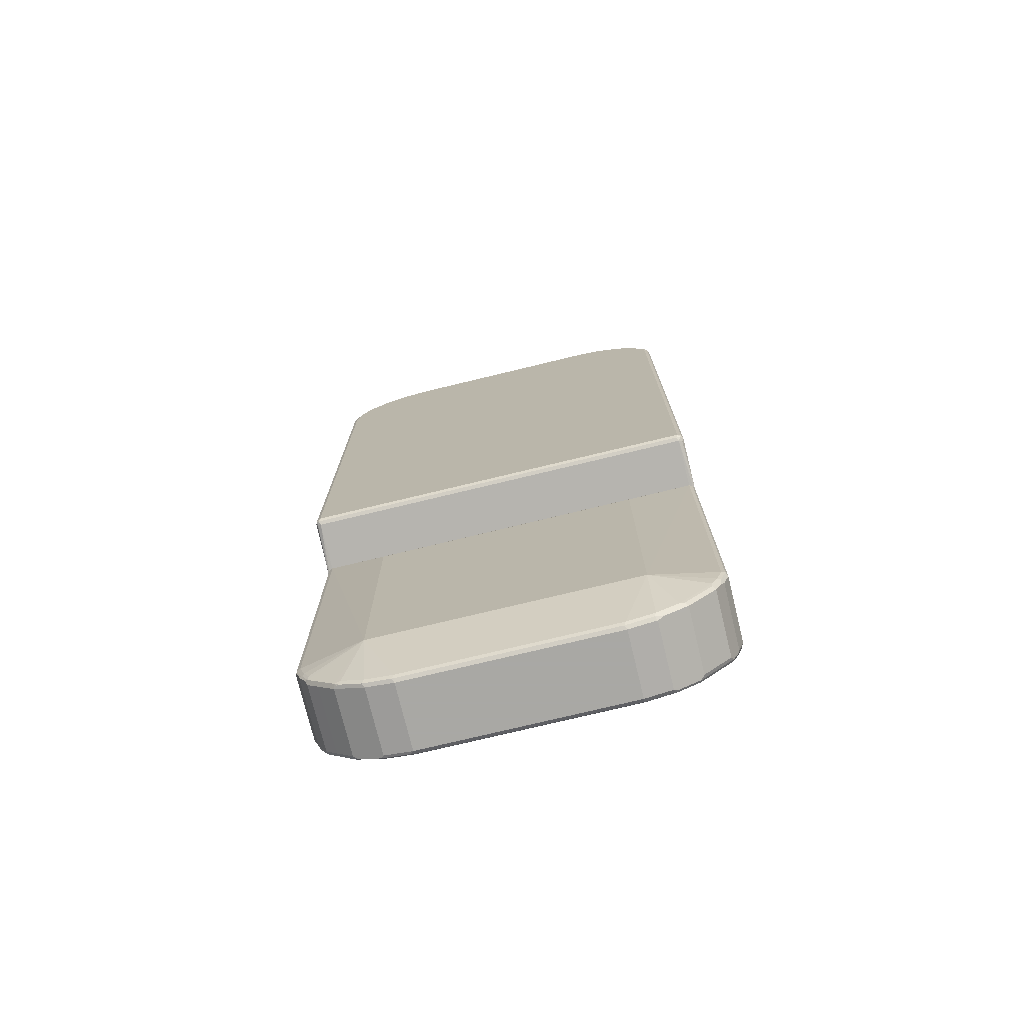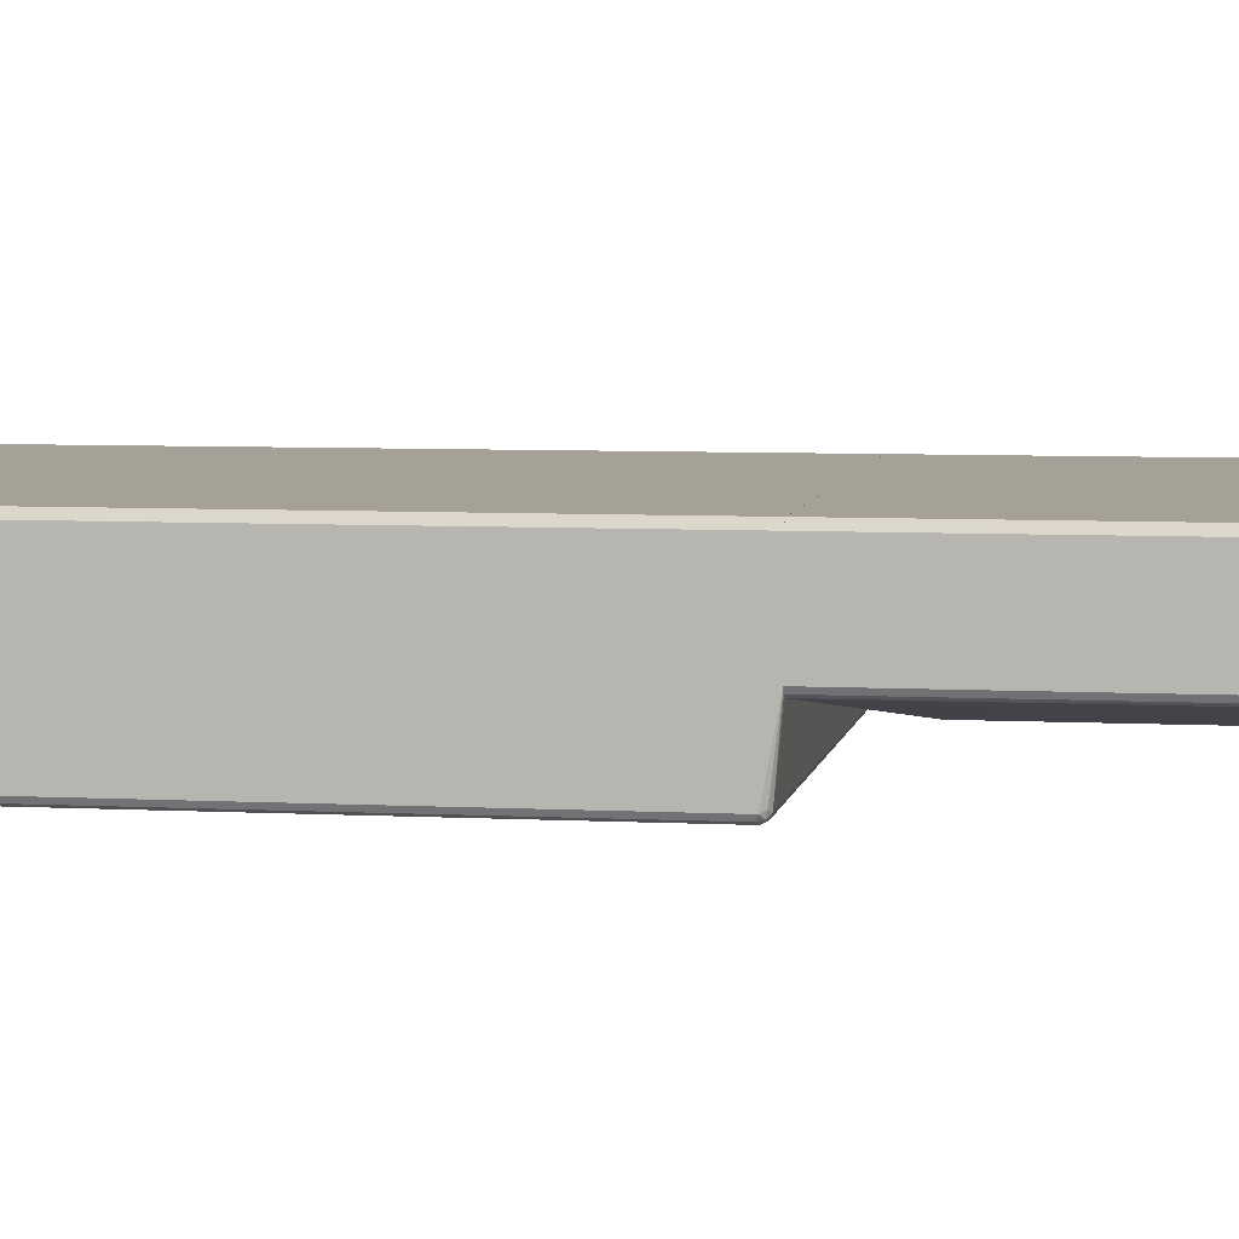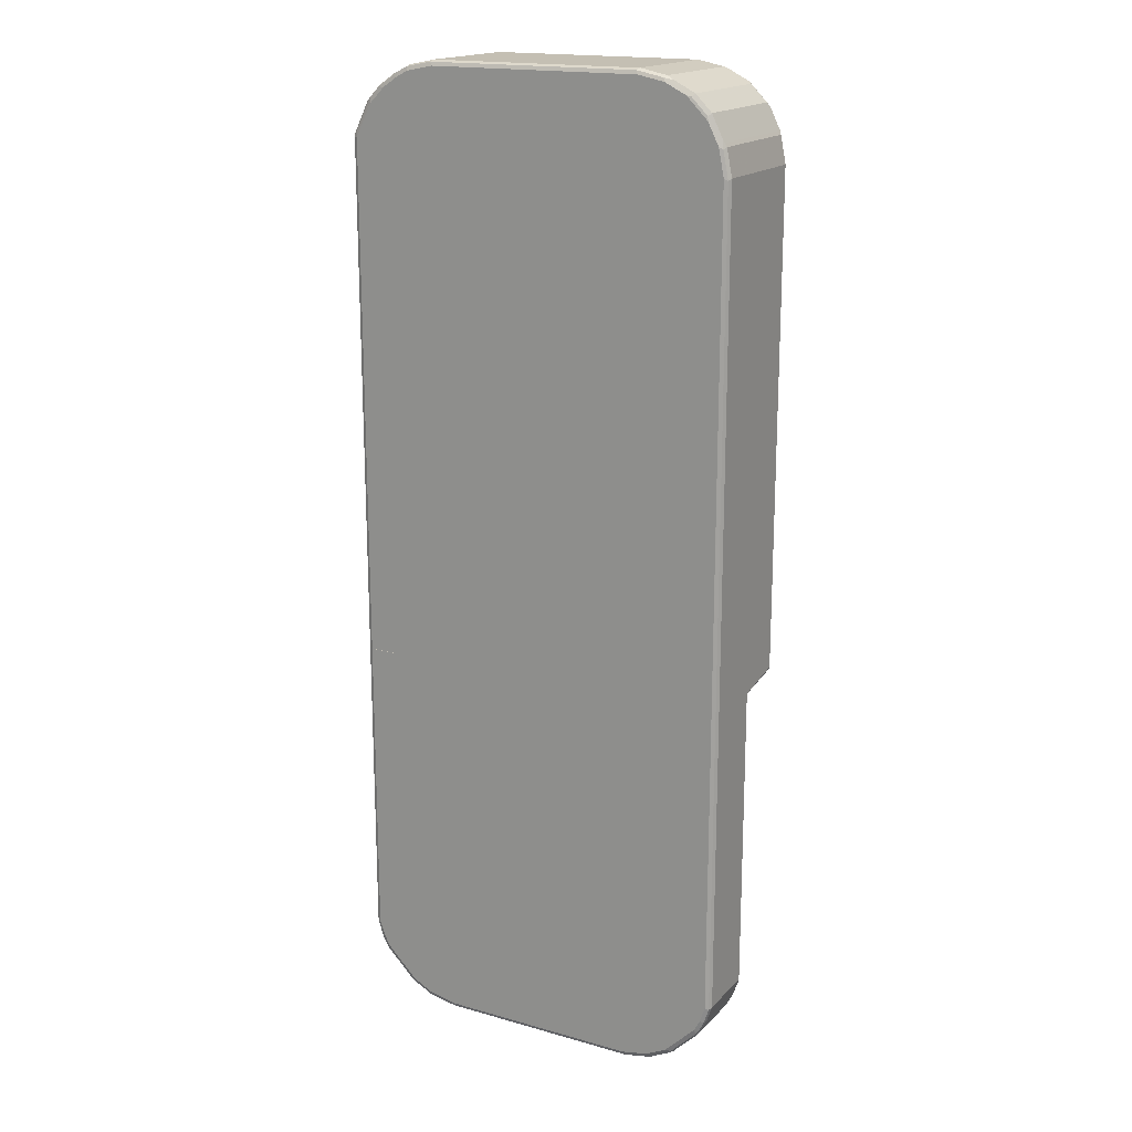
<metadata>
{"format":"obj","ext":"obj","renderer":"f3d","projection":"perspective","resolution":1024,"background":"white","views":[{"elev":-75.0,"azim":-166.4,"up":"+Y"},{"elev":6.0,"azim":-80.6,"up":"+Z"},{"elev":17.7,"azim":29.0,"up":"+Y"}]}
</metadata>
<code>
v -0.381 -0.1947 -0.01028
v -0.3706 -0.1852 -0.1132
v -0.3775 -0.1947 -0.01715
v -0.381 -0.1947 0.1132
v -0.381 -0.1749 -0.1132
v -0.3775 -0.1819 -0.1098
v -0.371 -0.1947 -0.02102
v -0.3757 -0.1801 -0.1184
v -0.3672 -0.1819 -0.1201
v 0.3706 -0.1852 -0.1132
v -0.3775 -0.1947 0.1201
v -0.3783 0.8082 0.1184
v -0.381 0.803 0.1132
v -0.3775 -0.1716 -0.1201
v -0.381 0.803 -0.1132
v 0.3701 -0.1947 -0.02102
v -0.3706 -0.1749 -0.1236
v 0.374 -0.1819 -0.1201
v 0.3775 -0.1819 -0.1132
v 0.381 -0.1947 -0.01028
v 0.3775 -0.1947 -0.01744
v 0.3712 -0.1947 -0.02058
v -0.3706 -0.1947 0.1236
v -0.3775 0.803 0.1201
v -0.3719 0.8133 0.121
v -0.3513 0.8546 0.121
v -0.3475 0.87 0.1184
v -0.3775 0.8065 -0.1201
v -0.35 0.8649 -0.1132
v -0.3449 0.8726 -0.1184
v 0.3706 -0.1749 -0.1236
v -0.3706 0.803 -0.1236
v 0.3783 -0.1801 -0.1184
v 0.381 -0.1947 0.1132
v 0.381 -0.1749 -0.1132
v 0.3706 -0.1947 0.1236
v -0.3706 0.803 0.1236
v -0.3397 0.8649 0.1236
v -0.3411 0.8751 0.121
v -0.3431 0.8785 0.1132
v -0.3431 0.8785 -0.1132
v -0.3466 0.8682 -0.1201
v -0.3397 0.8649 -0.1236
v -0.3397 0.8764 -0.121
v 0.3775 -0.1749 -0.1201
v 0.3706 0.7722 -0.1236
v 0.3775 0.7722 -0.1201
v 0.381 0.7722 -0.1132
v 0.3775 -0.1947 0.1201
v 0.381 0.7722 0.1132
v 0.3716 -0.1947 0.1231
v 0.3706 0.7722 0.1236
v -0.3088 0.8957 0.1236
v -0.3204 0.8957 0.121
v -0.3226 0.8992 0.1132
v -0.3329 0.8889 0.1132
v -0.3329 0.8889 -0.1132
v -0.3088 0.8957 -0.1236
v -0.3191 0.8969 -0.121
v 0.3603 0.8236 -0.1236
v 0.3757 0.7773 -0.121
v 0.3672 0.8236 -0.1201
v 0.3706 0.8236 -0.1132
v 0.3775 0.7687 0.1201
v 0.3706 0.8236 0.1132
v 0.3672 0.8201 0.1201
v 0.3603 0.8236 0.1236
v -0.278 0.9163 0.1236
v -0.2895 0.9163 0.121
v -0.2814 0.9232 0.1201
v -0.3123 0.9025 0.1201
v -0.3166 0.9009 0.1184
v -0.2917 0.9197 0.1132
v -0.3226 0.8992 -0.1132
v -0.2883 0.9176 -0.121
v -0.278 0.9163 -0.1236
v -0.314 0.9034 -0.1184
v 0.3654 0.8287 -0.121
v 0.3397 0.8649 -0.1236
v 0.3672 0.8305 -0.1167
v 0.3672 0.8305 0.1098
v 0.3637 0.8374 0.1167
v 0.3569 0.8408 0.1201
v 0.3397 0.8649 0.1236
v -0.2574 0.9266 0.1236
v -0.2848 0.9232 0.1132
v -0.2857 0.9214 0.1184
v -0.2608 0.9335 0.1201
v -0.2917 0.9197 -0.1132
v -0.2831 0.924 -0.1184
v -0.2677 0.9279 -0.121
v -0.2574 0.9266 -0.1236
v 0.3449 0.87 -0.121
v 0.2985 0.906 -0.1236
v 0.3466 0.8717 -0.1167
v 0.35 0.8649 -0.1132
v 0.35 0.8649 0.1132
v 0.3431 0.8785 0.1167
v 0.3449 0.87 0.1184
v 0.338 0.8734 0.1218
v 0.3174 0.894 0.1218
v 0.2985 0.906 0.1236
v -0.2059 0.9368 0.1236
v -0.2848 0.9232 -0.1132
v -0.2642 0.9335 0.1132
v -0.2093 0.9438 0.1201
v -0.2059 0.9472 0.1132
v -0.2574 0.9368 0.1132
v -0.2625 0.9343 -0.1184
v -0.2574 0.9335 -0.1201
v -0.2059 0.9368 -0.1236
v 0.3037 0.9111 -0.121
v 0.2574 0.9266 -0.1236
v 0.3329 0.8889 -0.1098
v 0.3431 0.8785 -0.1098
v 0.3054 0.9128 -0.1167
v 0.3329 0.8889 0.1167
v 0.3071 0.9043 0.1218
v 0.2574 0.9266 0.1236
v 0.2059 0.9368 0.1236
v -0.2642 0.9335 -0.1132
v 0.2025 0.9438 0.1201
v -0.2059 0.9472 -0.1132
v 0.2059 0.9472 0.1132
v -0.2574 0.9368 -0.1132
v -0.2111 0.9446 -0.1184
v -0.2059 0.9438 -0.1201
v 0.2059 0.9368 -0.1236
v 0.2848 0.9232 -0.1167
v 0.2625 0.9317 -0.121
v 0.3123 0.9095 -0.1098
v 0.3123 0.9095 0.1167
v 0.2745 0.9232 0.1201
v 0.2539 0.9335 0.1201
v 0.2059 0.9472 -0.1132
v 0.2574 0.9368 0.1132
v 0.2059 0.9438 -0.1201
v 0.2111 0.942 -0.121
v 0.2848 0.9232 0.1098
v 0.2642 0.9335 -0.1167
v 0.2574 0.9335 -0.1201
v 0.2711 0.93 0.1167
v 0.2574 0.9368 -0.1132
v 0.2642 0.9335 0.1098
v 0.381 -0.1948 0.1133
v 0.381 -0.1948 -0.01029
v 0.3775 -0.1948 0.1201
v 0.381 -0.7928 0.1133
v 0.381 -0.7928 -0.01029
v 0.3775 -0.1948 -0.01745
v 0.3716 -0.1948 0.1231
v 0.3775 -0.7962 0.1201
v 0.3672 -0.8271 0.1201
v 0.3706 -0.8236 0.1133
v 0.3706 -0.8236 -0.01029
v 0.3681 -0.8288 -0.01543
v 0.3783 -0.7979 -0.01543
v 0.3775 -0.7928 -0.01715
v 0.3706 -0.7928 -0.02059
v 0.3712 -0.1948 -0.02059
v 0.3706 -0.1948 0.1236
v 0.3706 -0.7928 0.1236
v 0.3637 -0.8374 0.1133
v 0.3603 -0.8236 0.1236
v 0.35 -0.8443 0.1236
v 0.3569 -0.8477 0.1201
v 0.3552 -0.852 0.1184
v 0.3578 -0.8494 -0.01543
v 0.3616 -0.8339 -0.018
v 0.3672 -0.8236 -0.01715
v 0.3701 -0.1948 -0.02103
v 0.3603 -0.8236 -0.02059
v 0.2471 -0.8133 -0.05146
v -0.3706 -0.1948 0.1236
v 0.3534 -0.858 0.1133
v 0.3294 -0.8765 0.121
v 0.35 -0.8558 0.121
v 0.2985 -0.8958 0.1236
v 0.3534 -0.858 -0.01029
v 0.3513 -0.8545 -0.018
v 0.35 -0.8443 -0.02059
v 0.2471 -0.3089 -0.05146
v -0.371 -0.1948 -0.02103
v 0.3411 -0.8648 -0.018
v 0.3101 -0.8958 -0.018
v 0.2998 -0.906 -0.018
v 0.2883 -0.906 -0.02059
v 0.2471 -0.9266 -0.02059
v 0.1956 -0.9369 -0.02059
v -0.2471 -0.8133 -0.05146
v -0.3769 -0.1948 0.1204
v -0.3706 -0.7928 0.1236
v 0.3329 -0.8786 0.1133
v 0.2985 -0.9073 0.121
v 0.2883 -0.906 0.1236
v 0.3329 -0.8786 -0.01029
v -0.2471 -0.3089 -0.05146
v -0.3706 -0.7928 -0.02059
v -0.3775 -0.7893 -0.01715
v -0.3775 -0.1948 -0.01715
v 0.302 -0.9095 -0.01029
v 0.296 -0.9111 -0.01543
v 0.2917 -0.9129 -0.01715
v 0.2505 -0.9335 -0.01715
v 0.1991 -0.9438 -0.01715
v -0.1956 -0.9369 -0.02059
v -0.2471 -0.9266 -0.02059
v -0.2883 -0.906 -0.02059
v -0.2985 -0.8958 -0.02059
v -0.35 -0.8443 -0.02059
v -0.3603 -0.8236 -0.02059
v -0.3775 -0.1948 0.1201
v -0.3775 -0.7928 0.1201
v -0.3757 -0.7979 0.121
v -0.3603 -0.8236 0.1236
v 0.302 -0.9095 0.1133
v 0.278 -0.9176 0.121
v 0.2934 -0.9137 0.1184
v 0.2471 -0.9266 0.1236
v -0.3672 -0.8202 -0.01715
v -0.381 -0.7928 -0.01029
v -0.381 -0.1948 -0.01029
v 0.2951 -0.9129 -0.01029
v 0.2608 -0.9301 -0.01029
v 0.2471 -0.9369 -0.01029
v 0.1956 -0.9472 -0.01029
v -0.1922 -0.9438 -0.01715
v -0.2437 -0.9335 -0.01715
v -0.2557 -0.9249 -0.01888
v -0.2968 -0.9043 -0.01888
v -0.3174 -0.8837 -0.01888
v -0.3483 -0.8528 -0.01888
v -0.3552 -0.8494 -0.01543
v -0.3586 -0.8323 -0.01888
v -0.381 -0.1948 0.1133
v -0.381 -0.7928 0.1133
v -0.3654 -0.8288 0.121
v -0.3775 -0.7996 0.1167
v -0.35 -0.8443 0.1236
v 0.2951 -0.9129 0.1133
v 0.2574 -0.9279 0.121
v 0.2522 -0.9343 0.1184
v 0.2471 -0.9335 0.1201
v 0.1956 -0.9369 0.1236
v -0.3637 -0.8374 -0.01372
v -0.3706 -0.8236 -0.01029
v 0.2608 -0.9301 0.1133
v 0.2471 -0.9369 0.1133
v 0.1956 -0.9472 0.1133
v -0.1956 -0.9472 -0.01029
v -0.2471 -0.9369 -0.01029
v -0.2608 -0.9301 -0.01372
v -0.2848 -0.9129 -0.01715
v -0.302 -0.9095 -0.01372
v -0.3329 -0.8786 -0.01372
v -0.3534 -0.858 -0.01372
v -0.3706 -0.8236 0.1133
v -0.3672 -0.8305 0.1167
v -0.3552 -0.8494 0.121
v -0.2985 -0.8958 0.1236
v 0.2008 -0.9447 0.1184
v 0.1956 -0.9438 0.1201
v -0.1956 -0.9369 0.1236
v -0.2008 -0.9421 0.121
v -0.3637 -0.8374 0.1098
v -0.1956 -0.9472 0.1133
v -0.2471 -0.9369 0.1133
v -0.2608 -0.9301 0.1098
v -0.2951 -0.9129 -0.006848
v -0.302 -0.9095 0.1098
v -0.3329 -0.8786 0.1098
v -0.3534 -0.858 0.1098
v -0.3603 -0.8443 0.1133
v -0.3569 -0.8511 0.1167
v -0.3466 -0.8614 0.1167
v -0.2951 -0.9129 0.1167
v -0.314 -0.8906 0.121
v -0.2934 -0.9111 0.121
v -0.2883 -0.906 0.1236
v -0.1956 -0.9438 0.1201
v -0.2471 -0.9266 0.1236
v -0.2522 -0.9318 0.121
v -0.2471 -0.9335 0.1201
v -0.2539 -0.9335 0.1167
f 1 2 3
f 1 3 7
f 1 7 16
f 1 16 22
f 1 22 21
f 1 21 20
f 1 20 34
f 1 34 49
f 1 49 51
f 1 51 36
f 1 36 23
f 1 23 11
f 1 11 4
f 1 4 13
f 1 13 15
f 1 15 5
f 1 5 6
f 1 6 2
f 2 7 3
f 2 6 8
f 2 8 9
f 2 9 18
f 2 18 10
f 2 10 16
f 2 16 7
f 4 11 12
f 4 12 13
f 5 14 8
f 5 8 6
f 5 15 28
f 5 28 14
f 8 14 17
f 8 17 9
f 9 17 31
f 9 31 18
f 10 18 19
f 10 19 20
f 10 20 21
f 10 21 22
f 10 22 16
f 11 23 37
f 11 37 24
f 11 24 12
f 12 24 25
f 12 25 26
f 12 26 27
f 12 27 13
f 13 27 15
f 14 28 32
f 14 32 17
f 15 27 29
f 15 29 30
f 15 30 28
f 17 32 43
f 17 43 58
f 17 58 76
f 17 76 92
f 17 92 111
f 17 111 128
f 17 128 113
f 17 113 94
f 17 94 79
f 17 79 60
f 17 60 46
f 17 46 31
f 18 33 19
f 18 31 33
f 19 33 20
f 20 33 35
f 20 35 48
f 20 48 50
f 20 50 34
f 23 36 52
f 23 52 67
f 23 67 84
f 23 84 102
f 23 102 119
f 23 119 120
f 23 120 103
f 23 103 85
f 23 85 68
f 23 68 53
f 23 53 38
f 23 38 37
f 24 37 25
f 25 37 26
f 26 37 38
f 26 38 39
f 26 39 27
f 27 39 40
f 27 40 41
f 27 41 29
f 28 30 42
f 28 42 43
f 28 43 32
f 29 41 30
f 30 41 44
f 30 44 42
f 31 45 33
f 31 46 47
f 31 47 45
f 33 45 47
f 33 47 48
f 33 48 35
f 34 50 64
f 34 64 49
f 36 51 52
f 38 53 39
f 39 53 54
f 39 54 55
f 39 55 56
f 39 56 40
f 40 56 57
f 40 57 41
f 41 57 44
f 42 44 43
f 43 44 59
f 43 59 58
f 44 57 74
f 44 74 59
f 46 60 78
f 46 78 61
f 46 61 47
f 47 61 78
f 47 78 62
f 47 62 48
f 48 62 63
f 48 63 65
f 48 65 50
f 49 64 51
f 50 65 66
f 50 66 64
f 51 64 52
f 52 64 66
f 52 66 67
f 53 68 69
f 53 69 54
f 54 69 70
f 54 70 71
f 54 71 72
f 54 72 55
f 55 72 87
f 55 87 73
f 55 73 89
f 55 89 74
f 55 74 57
f 55 57 56
f 58 59 75
f 58 75 76
f 59 74 77
f 59 77 75
f 60 79 93
f 60 93 78
f 62 78 80
f 62 80 63
f 63 80 81
f 63 81 65
f 65 81 82
f 65 82 66
f 66 82 83
f 66 83 67
f 67 83 84
f 68 85 88
f 68 88 70
f 68 70 69
f 70 86 73
f 70 73 87
f 70 87 72
f 70 72 71
f 70 88 105
f 70 105 86
f 73 86 104
f 73 104 89
f 74 89 90
f 74 90 77
f 75 77 90
f 75 90 109
f 75 109 91
f 75 91 92
f 75 92 76
f 78 93 80
f 79 94 112
f 79 112 93
f 80 93 95
f 80 95 96
f 80 96 97
f 80 97 81
f 81 97 82
f 82 97 98
f 82 98 99
f 82 99 83
f 83 99 84
f 84 99 98
f 84 98 100
f 84 100 101
f 84 101 118
f 84 118 102
f 85 103 106
f 85 106 88
f 86 105 121
f 86 121 104
f 88 106 107
f 88 107 108
f 88 108 105
f 89 104 90
f 90 104 121
f 90 121 109
f 91 109 110
f 91 110 92
f 92 110 127
f 92 127 111
f 93 112 116
f 93 116 95
f 94 113 130
f 94 130 112
f 95 114 115
f 95 115 98
f 95 98 97
f 95 97 96
f 95 116 131
f 95 131 114
f 98 115 114
f 98 114 117
f 98 117 100
f 100 117 101
f 101 117 132
f 101 132 118
f 102 118 133
f 102 133 134
f 102 134 119
f 103 120 122
f 103 122 106
f 105 108 125
f 105 125 121
f 106 122 124
f 106 124 107
f 107 123 125
f 107 125 108
f 107 124 135
f 107 135 123
f 109 121 125
f 109 125 123
f 109 123 126
f 109 126 127
f 109 127 110
f 111 127 137
f 111 137 128
f 112 129 116
f 112 130 140
f 112 140 129
f 113 128 138
f 113 138 130
f 114 131 132
f 114 132 117
f 116 129 131
f 118 132 133
f 119 134 122
f 119 122 120
f 122 134 124
f 123 127 126
f 123 135 137
f 123 137 127
f 124 134 136
f 124 136 143
f 124 143 135
f 128 137 138
f 129 139 132
f 129 132 131
f 129 140 144
f 129 144 139
f 130 138 137
f 130 137 141
f 130 141 140
f 132 139 144
f 132 144 142
f 132 142 134
f 132 134 133
f 134 142 136
f 135 143 141
f 135 141 137
f 136 142 144
f 136 144 140
f 136 140 143
f 140 141 143
f 145 146 150
f 145 150 160
f 145 160 171
f 145 171 183
f 145 183 200
f 145 200 222
f 145 222 235
f 145 235 212
f 145 212 191
f 145 191 174
f 145 174 161
f 145 161 151
f 145 151 147
f 145 147 152
f 145 152 148
f 145 148 149
f 145 149 146
f 146 149 150
f 147 151 152
f 148 152 153
f 148 153 154
f 148 154 155
f 148 155 149
f 149 155 156
f 149 156 157
f 149 157 150
f 150 157 158
f 150 158 159
f 150 159 160
f 151 161 162
f 151 162 152
f 152 162 153
f 153 163 154
f 153 162 164
f 153 164 165
f 153 165 166
f 153 166 167
f 153 167 163
f 154 163 156
f 154 156 155
f 156 163 168
f 156 168 169
f 156 169 170
f 156 170 158
f 156 158 157
f 158 170 172
f 158 172 159
f 159 171 160
f 159 172 173
f 159 173 171
f 161 174 192
f 161 192 215
f 161 215 239
f 161 239 260
f 161 260 279
f 161 279 281
f 161 281 263
f 161 263 244
f 161 244 219
f 161 219 195
f 161 195 178
f 161 178 165
f 161 165 164
f 161 164 162
f 163 167 175
f 163 175 168
f 165 176 177
f 165 177 166
f 165 178 176
f 166 177 167
f 167 177 175
f 168 175 179
f 168 179 180
f 168 180 169
f 169 180 181
f 169 181 172
f 169 172 170
f 171 173 182
f 171 182 197
f 171 197 183
f 172 181 173
f 173 181 180
f 173 180 184
f 173 184 185
f 173 185 186
f 173 186 187
f 173 187 188
f 173 188 189
f 173 189 206
f 173 206 190
f 173 190 197
f 173 197 182
f 174 191 192
f 175 177 176
f 175 176 193
f 175 193 196
f 175 196 179
f 176 178 194
f 176 194 216
f 176 216 193
f 178 195 194
f 179 196 184
f 179 184 180
f 183 197 190
f 183 190 198
f 183 198 199
f 183 199 200
f 184 196 201
f 184 201 185
f 185 201 186
f 186 201 202
f 186 202 203
f 186 203 187
f 187 203 188
f 188 203 204
f 188 204 205
f 188 205 189
f 189 205 227
f 189 227 206
f 190 206 207
f 190 207 208
f 190 208 209
f 190 209 210
f 190 210 211
f 190 211 198
f 191 212 213
f 191 213 192
f 192 213 214
f 192 214 237
f 192 237 215
f 193 216 201
f 193 201 196
f 194 195 219
f 194 219 217
f 194 217 242
f 194 242 218
f 194 218 216
f 198 211 220
f 198 220 199
f 199 221 222
f 199 222 200
f 199 220 221
f 201 216 240
f 201 240 223
f 201 223 203
f 201 203 202
f 203 223 224
f 203 224 225
f 203 225 204
f 204 225 226
f 204 226 205
f 205 226 250
f 205 250 227
f 206 227 228
f 206 228 207
f 207 228 252
f 207 252 229
f 207 229 230
f 207 230 208
f 208 230 209
f 209 230 231
f 209 231 210
f 210 232 256
f 210 256 233
f 210 233 245
f 210 245 234
f 210 234 211
f 210 231 232
f 211 234 220
f 212 235 236
f 212 236 213
f 213 236 214
f 214 236 238
f 214 238 258
f 214 258 237
f 215 237 259
f 215 259 239
f 216 218 240
f 217 219 241
f 217 241 242
f 218 242 240
f 219 243 241
f 219 244 262
f 219 262 243
f 220 234 245
f 220 245 221
f 221 236 235
f 221 235 222
f 221 245 246
f 221 246 257
f 221 257 236
f 223 240 247
f 223 247 224
f 224 247 248
f 224 248 225
f 225 248 249
f 225 249 226
f 226 249 266
f 226 266 250
f 227 250 251
f 227 251 228
f 228 251 252
f 229 252 253
f 229 253 230
f 230 253 254
f 230 254 231
f 231 254 255
f 231 255 256
f 231 256 232
f 233 256 245
f 236 257 258
f 236 258 238
f 237 258 274
f 237 274 259
f 239 259 260
f 240 242 247
f 241 243 242
f 242 248 247
f 242 243 262
f 242 262 261
f 242 261 249
f 242 249 248
f 244 263 264
f 244 264 262
f 245 256 272
f 245 272 274
f 245 274 273
f 245 273 265
f 245 265 257
f 245 257 246
f 249 261 266
f 250 266 267
f 250 267 251
f 251 267 268
f 251 268 252
f 252 268 276
f 252 276 269
f 252 269 254
f 252 254 253
f 254 269 276
f 254 276 270
f 254 270 271
f 254 271 255
f 255 271 272
f 255 272 256
f 257 265 273
f 257 273 274
f 257 274 258
f 259 274 275
f 259 275 276
f 259 276 277
f 259 277 260
f 260 277 278
f 260 278 279
f 261 262 280
f 261 280 266
f 262 264 280
f 263 281 282
f 263 282 264
f 264 282 283
f 264 283 280
f 266 280 283
f 266 283 267
f 267 283 282
f 267 282 284
f 267 284 276
f 267 276 268
f 270 276 271
f 271 276 275
f 271 275 274
f 271 274 272
f 276 284 282
f 276 282 278
f 276 278 277
f 278 282 281
f 278 281 279

</code>
